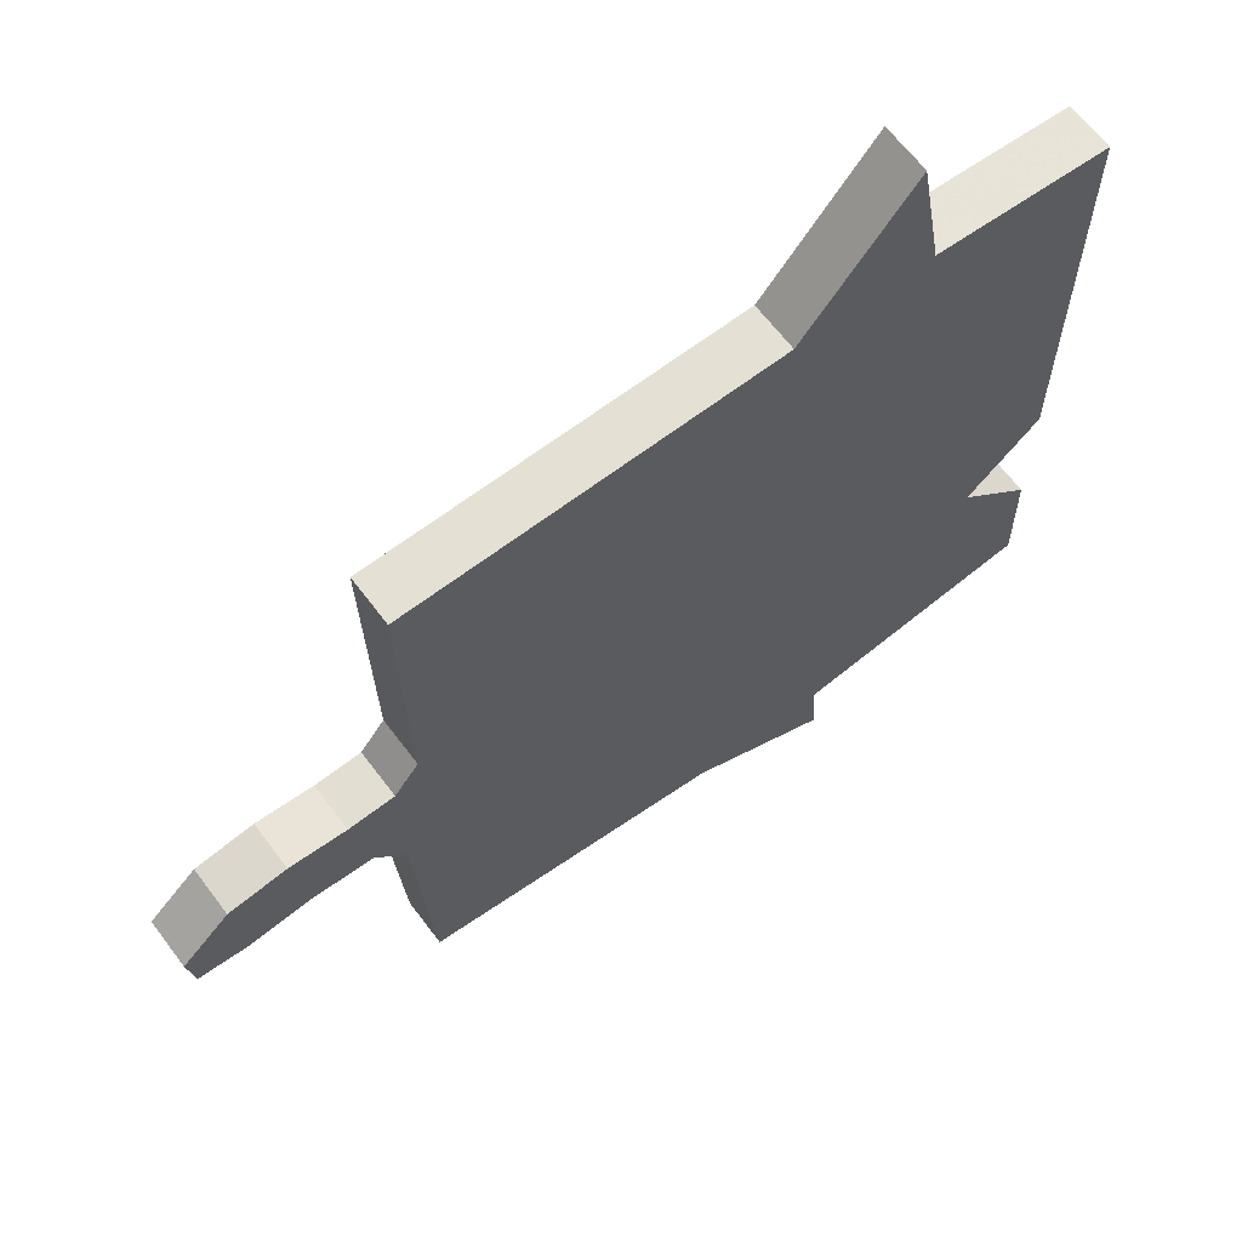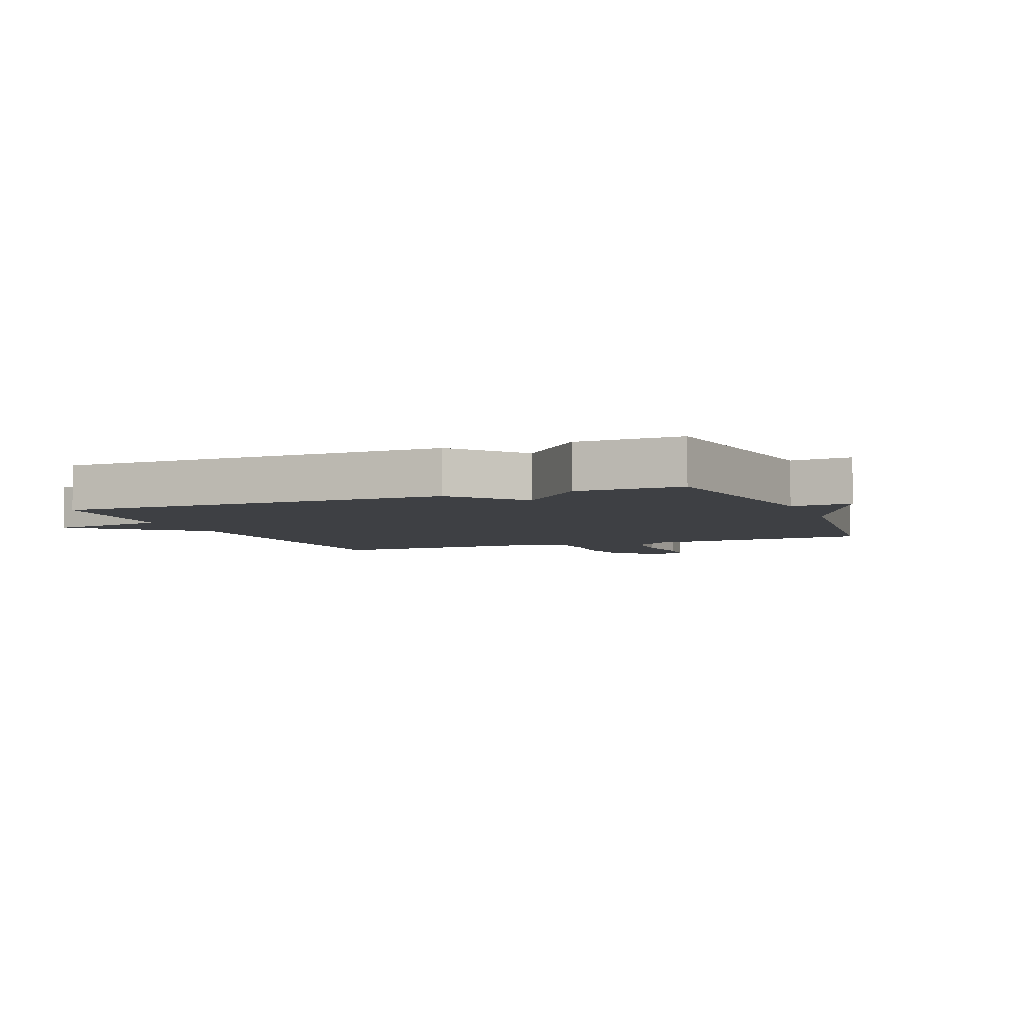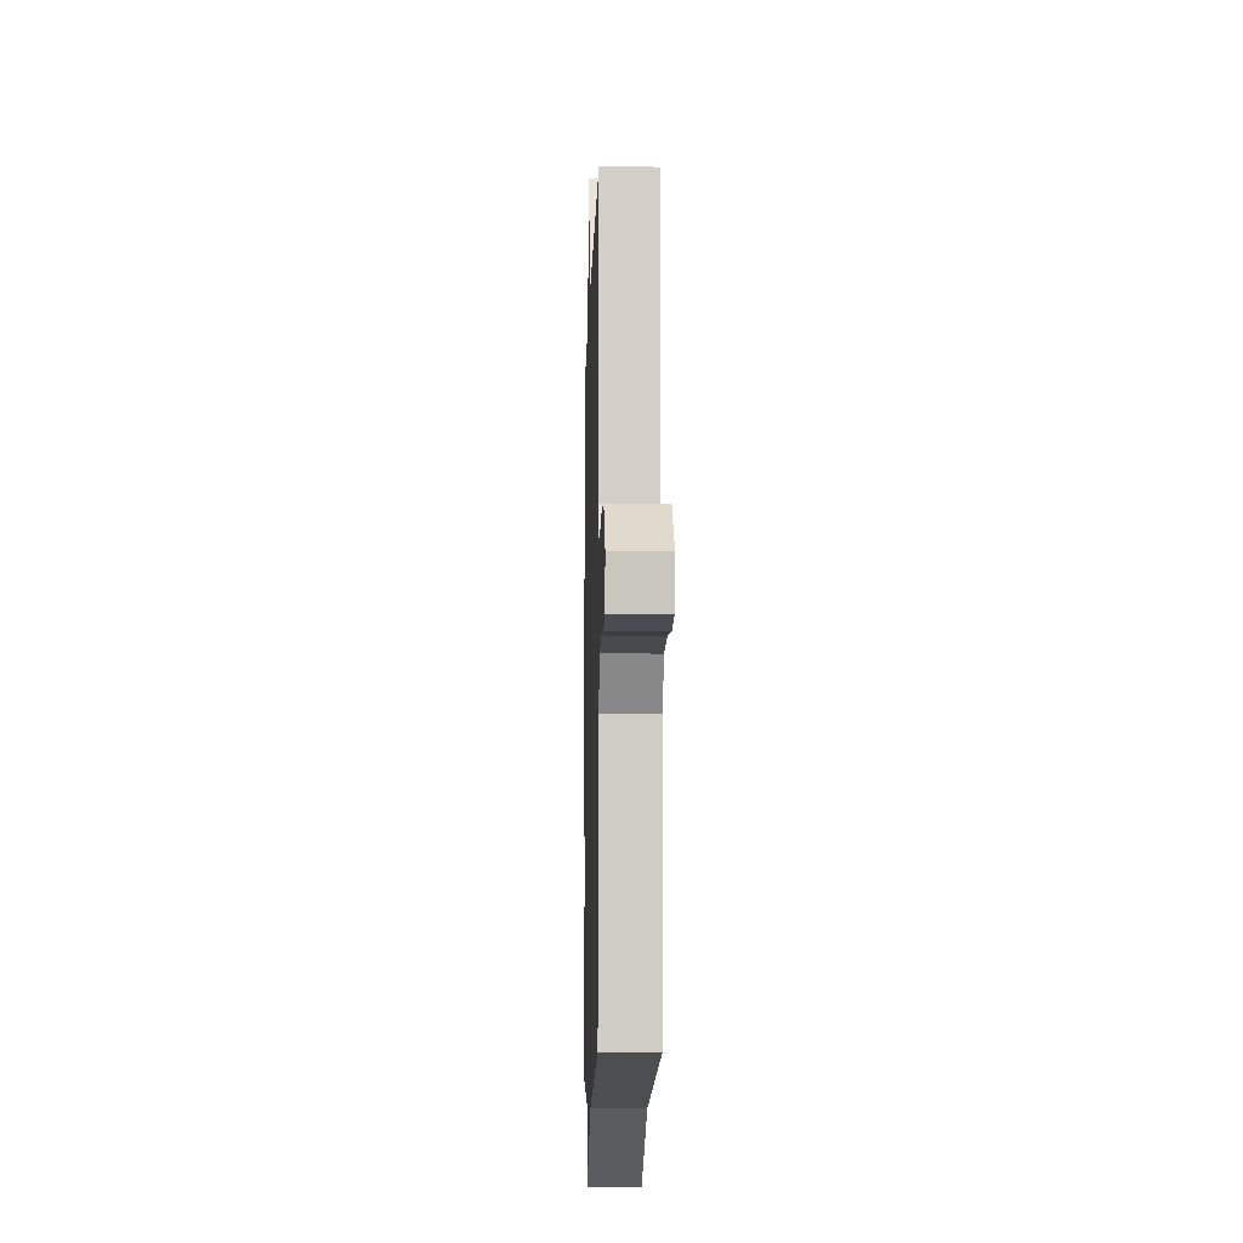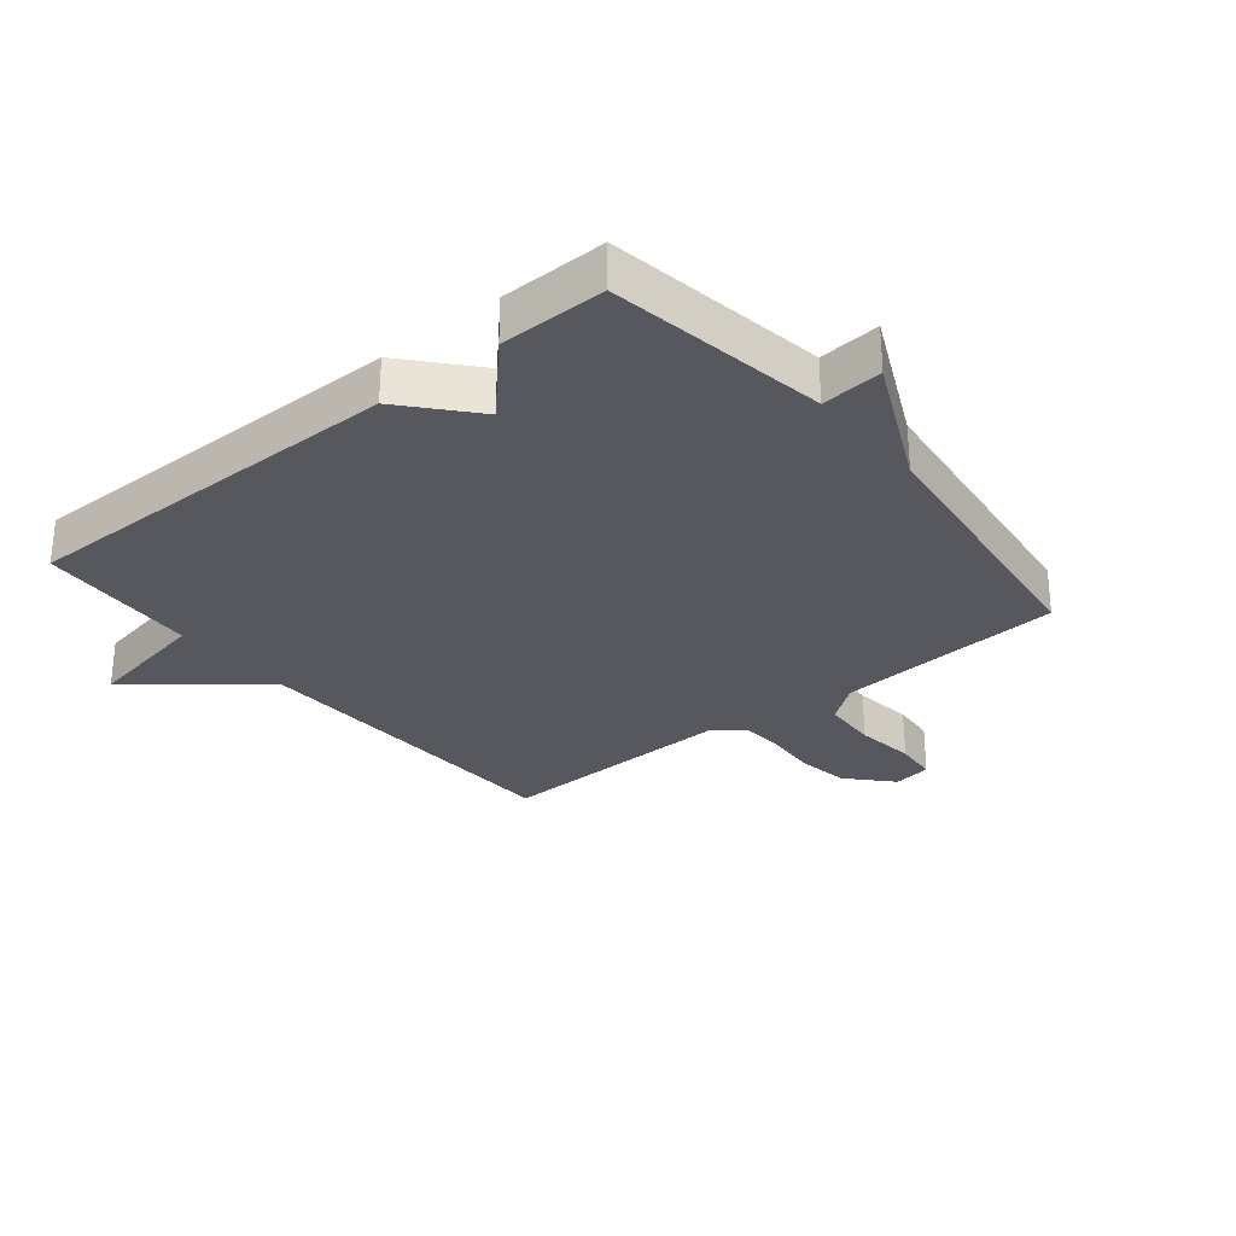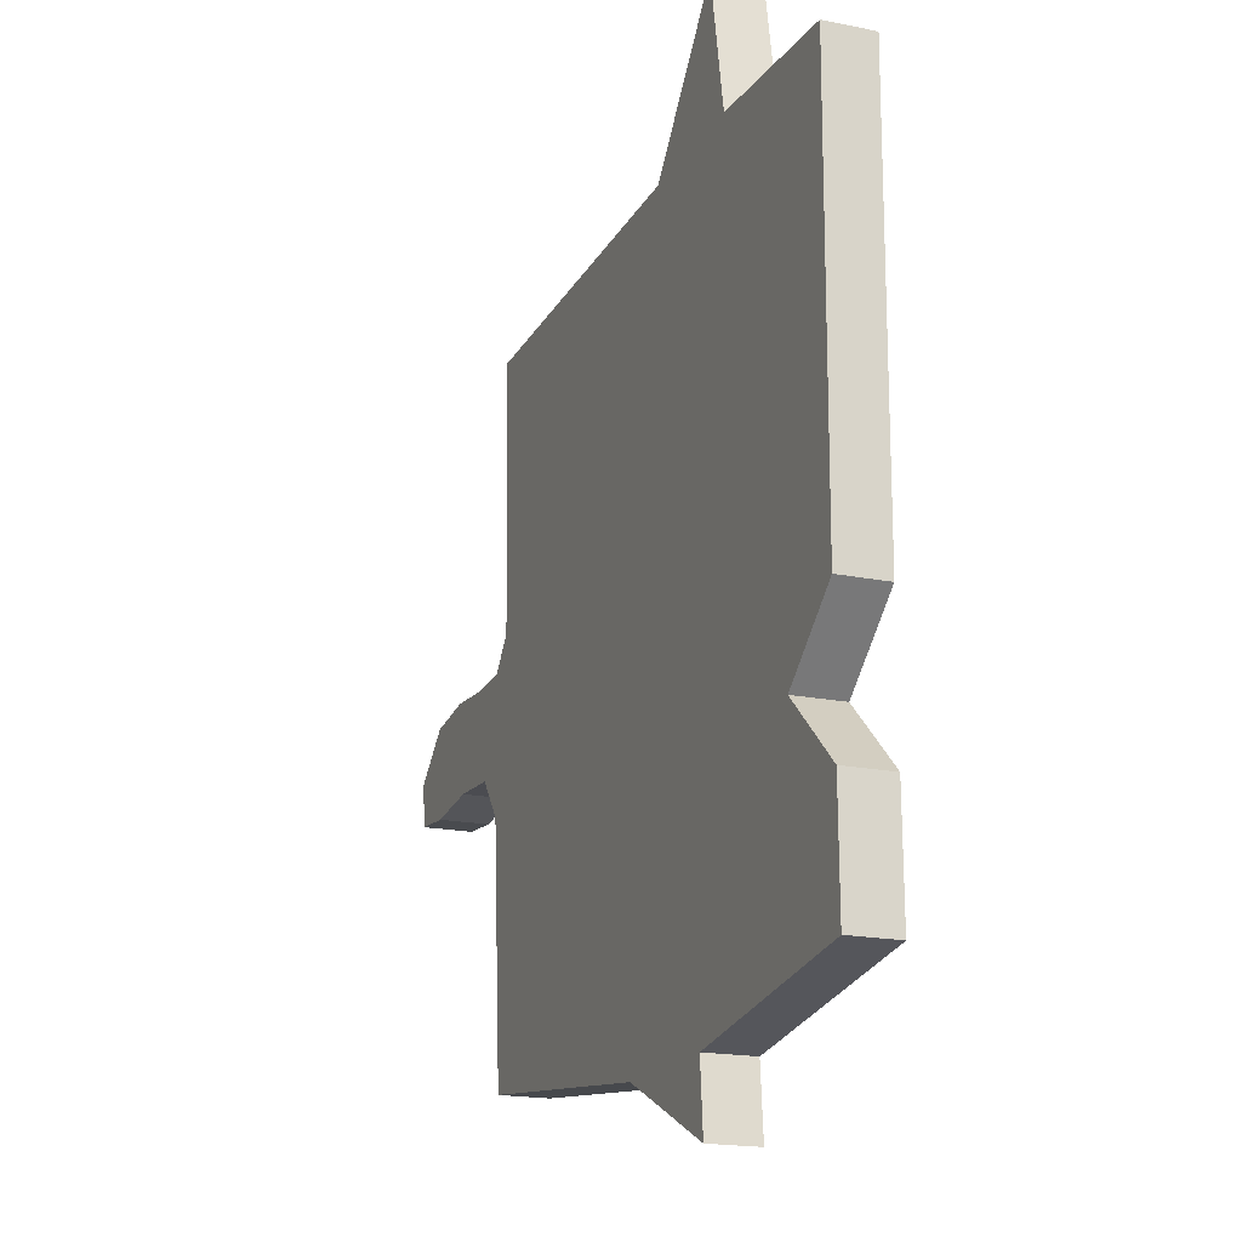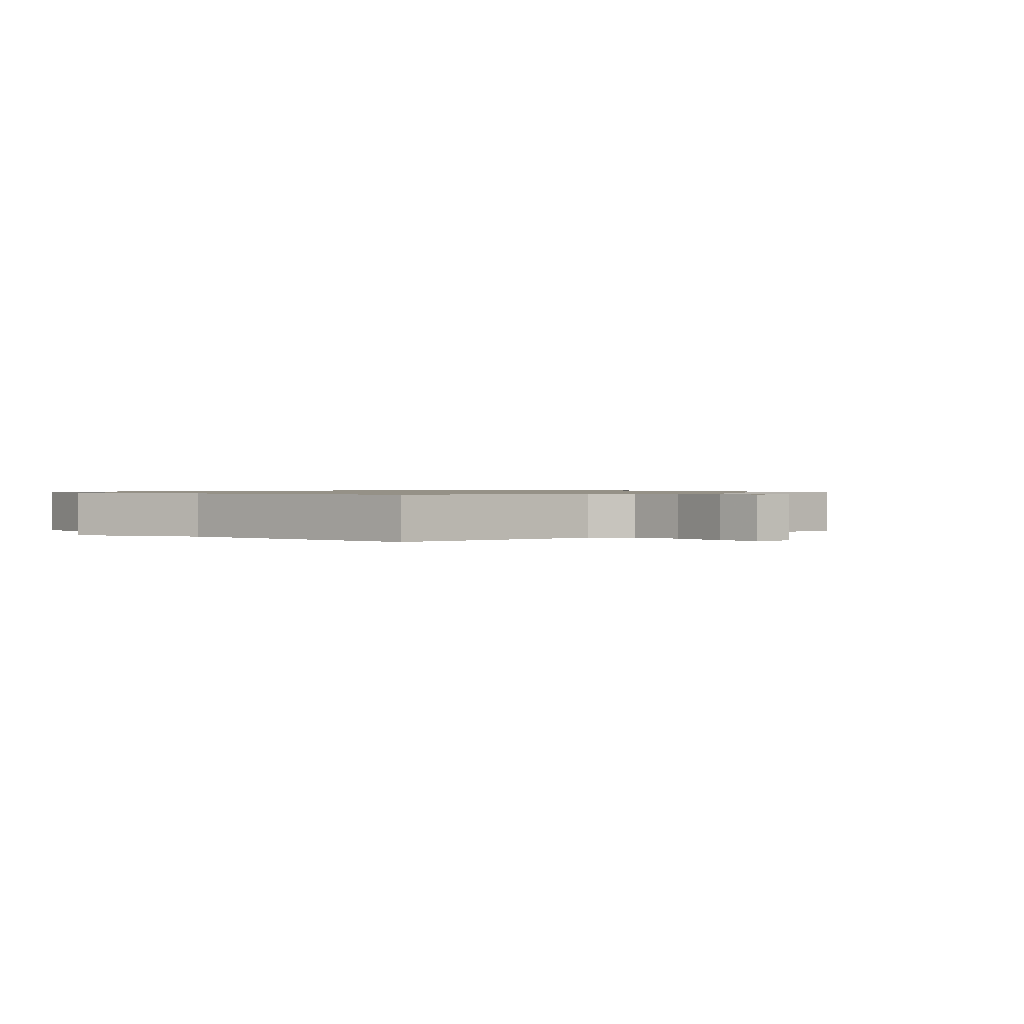
<metadata>
{"format":"obj","ext":"obj","renderer":"f3d","projection":"perspective","resolution":1024,"background":"white","views":[{"elev":64.6,"azim":-36.9,"up":"+Z"},{"elev":-4.9,"azim":112.0,"up":"+Y"},{"elev":-9.7,"azim":-91.6,"up":"+Z"},{"elev":-28.9,"azim":129.3,"up":"+Y"},{"elev":-18.4,"azim":68.4,"up":"+Z"},{"elev":0.9,"azim":-132.7,"up":"+Y"}]}
</metadata>
<code>
v -0.5 0.07 -0.5
v -0.525 0.07 -0.133
v -0.57 0.07 -0.073
v -0.659 0.07 -0.068
v -0.756 0.07 -0.08
v -0.826 0.07 -0.074
v -0.836 0.07 -0.012
v -0.766 0.07 0.052
v -0.68 0.07 0.065
v -0.595 0.07 0.059
v -0.527 0.07 0.063
v -0.491 0.07 0.109
v -0.5 0.07 0.5
v 0.042 0.07 0.516
v 0.206 0.07 0.715
v 0.242 0.07 0.516
v 0.5 0.07 0.5
v 0.498 0.07 -0.129
v 0.387 0.07 -0.225
v 0.498 0.07 -0.329
v 0.5 0.07 -0.5
v 0.148 0.07 -0.555
v 0.156 0.07 -0.653
v -0.052 0.07 -0.555
v -0.5 0 -0.5
v -0.525 0 -0.133
v -0.57 0 -0.073
v -0.659 0 -0.068
v -0.756 0 -0.08
v -0.826 0 -0.074
v -0.836 0 -0.012
v -0.766 0 0.052
v -0.68 0 0.065
v -0.595 0 0.059
v -0.527 0 0.063
v -0.491 0 0.109
v -0.5 0 0.5
v 0.042 0 0.516
v 0.206 0 0.715
v 0.242 0 0.516
v 0.5 0 0.5
v 0.498 0 -0.129
v 0.387 0 -0.225
v 0.498 0 -0.329
v 0.5 0 -0.5
v 0.148 0 -0.555
v 0.156 0 -0.653
v -0.052 0 -0.555
f 22 23 24
f 24 1 2
f 22 24 2
f 21 22 2
f 20 21 2
f 19 20 2
f 19 2 3
f 18 19 3
f 17 18 3
f 16 17 3
f 14 15 16
f 12 13 14 16
f 11 12 16 3
f 10 11 3 4
f 8 9 10
f 7 8 10
f 6 7 10
f 5 6 10
f 4 5 10
f 48 47 46
f 26 25 48
f 26 48 46
f 26 46 45
f 26 45 44
f 26 44 43
f 27 26 43
f 27 43 42
f 27 42 41
f 27 41 40
f 40 39 38
f 40 38 37 36
f 27 40 36 35
f 28 27 35 34
f 34 33 32
f 34 32 31
f 34 31 30
f 34 30 29
f 34 29 28
f 1 25 26 2
f 2 26 27 3
f 3 27 28 4
f 4 28 29 5
f 5 29 30 6
f 6 30 31 7
f 7 31 32 8
f 8 32 33 9
f 9 33 34 10
f 10 34 35 11
f 11 35 36 12
f 12 36 37 13
f 13 37 38 14
f 14 38 39 15
f 15 39 40 16
f 16 40 41 17
f 17 41 42 18
f 18 42 43 19
f 19 43 44 20
f 20 44 45 21
f 21 45 46 22
f 22 46 47 23
f 23 47 48 24
f 24 48 25 1

</code>
